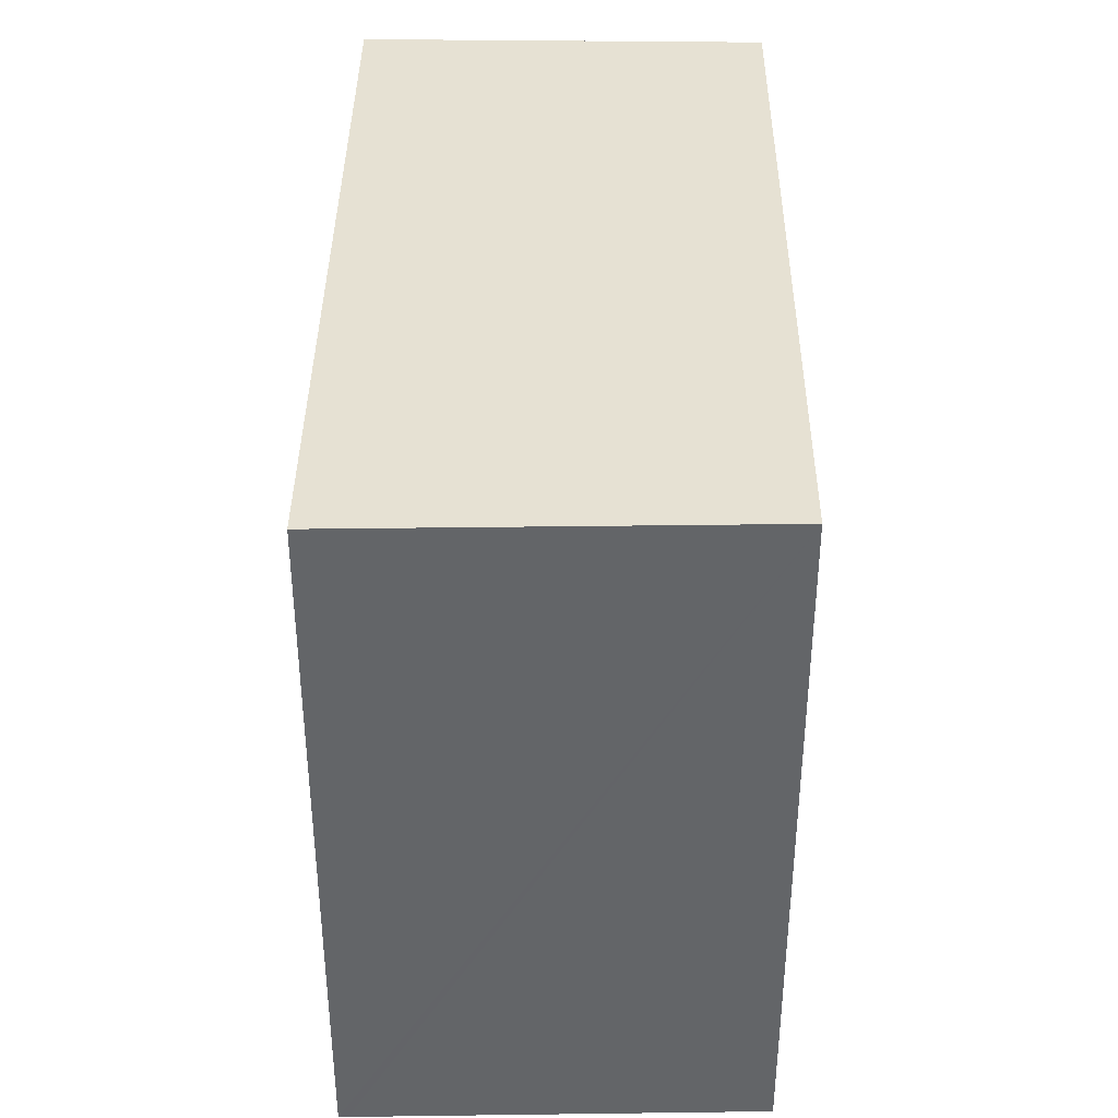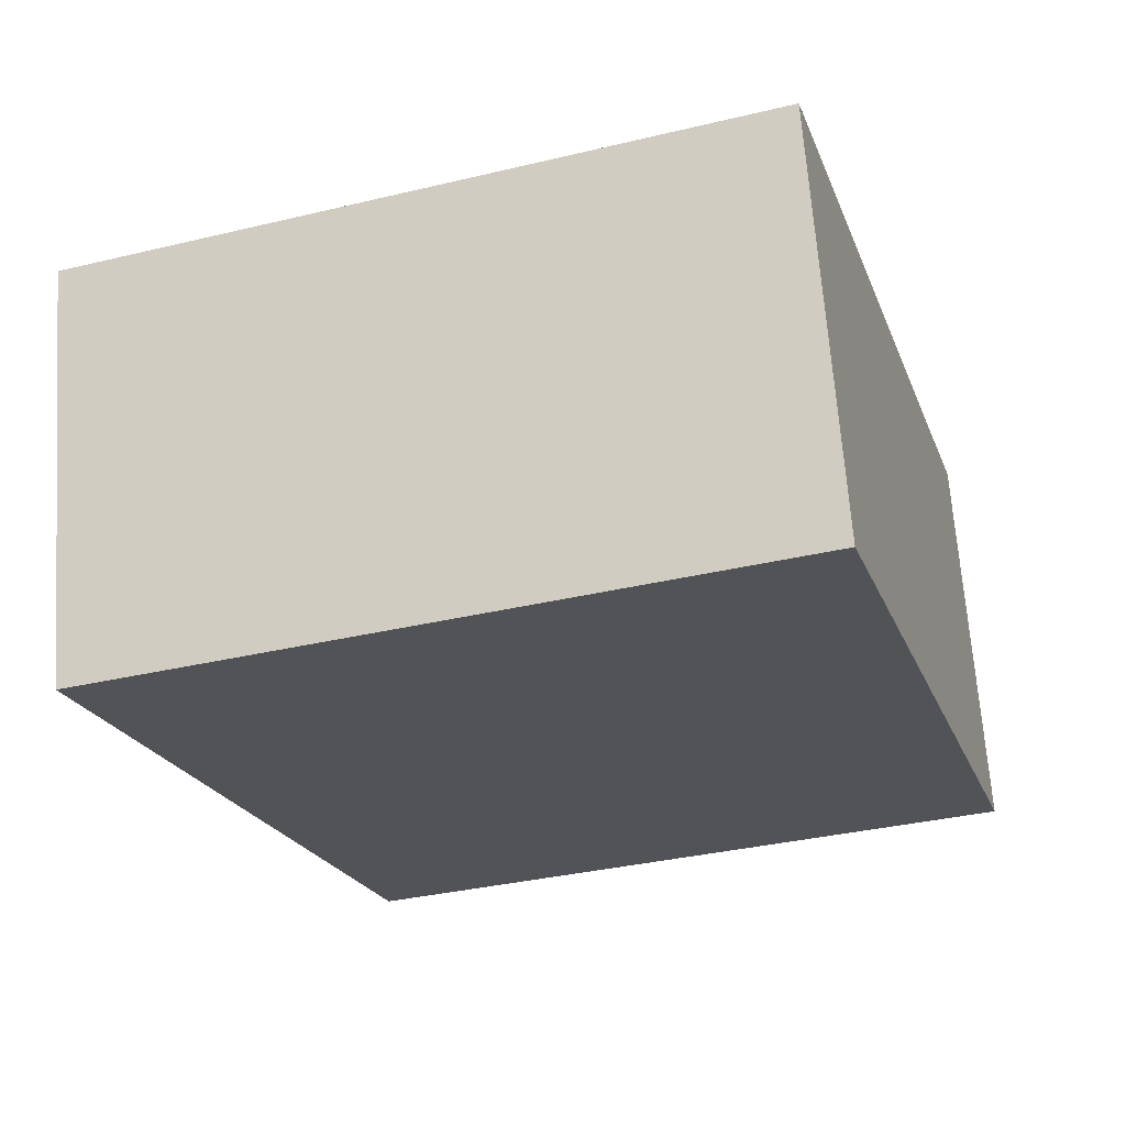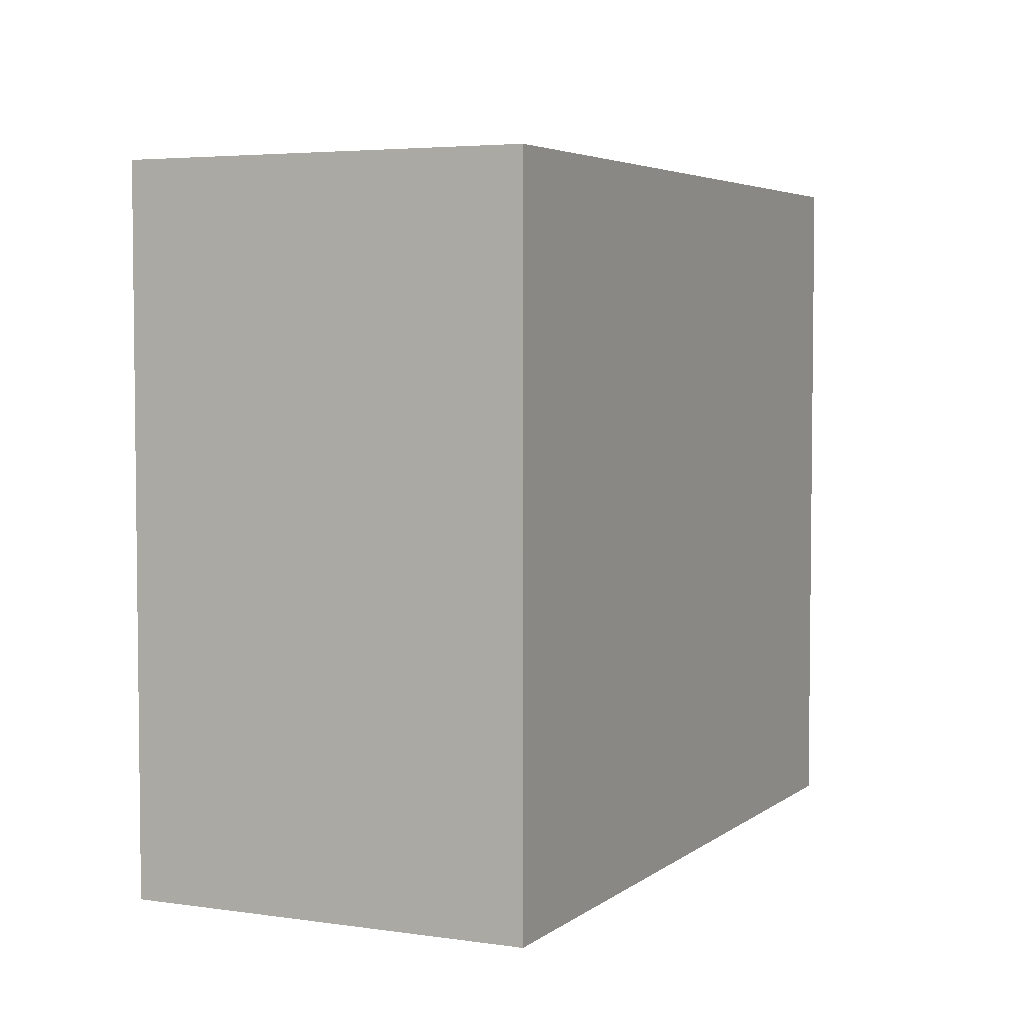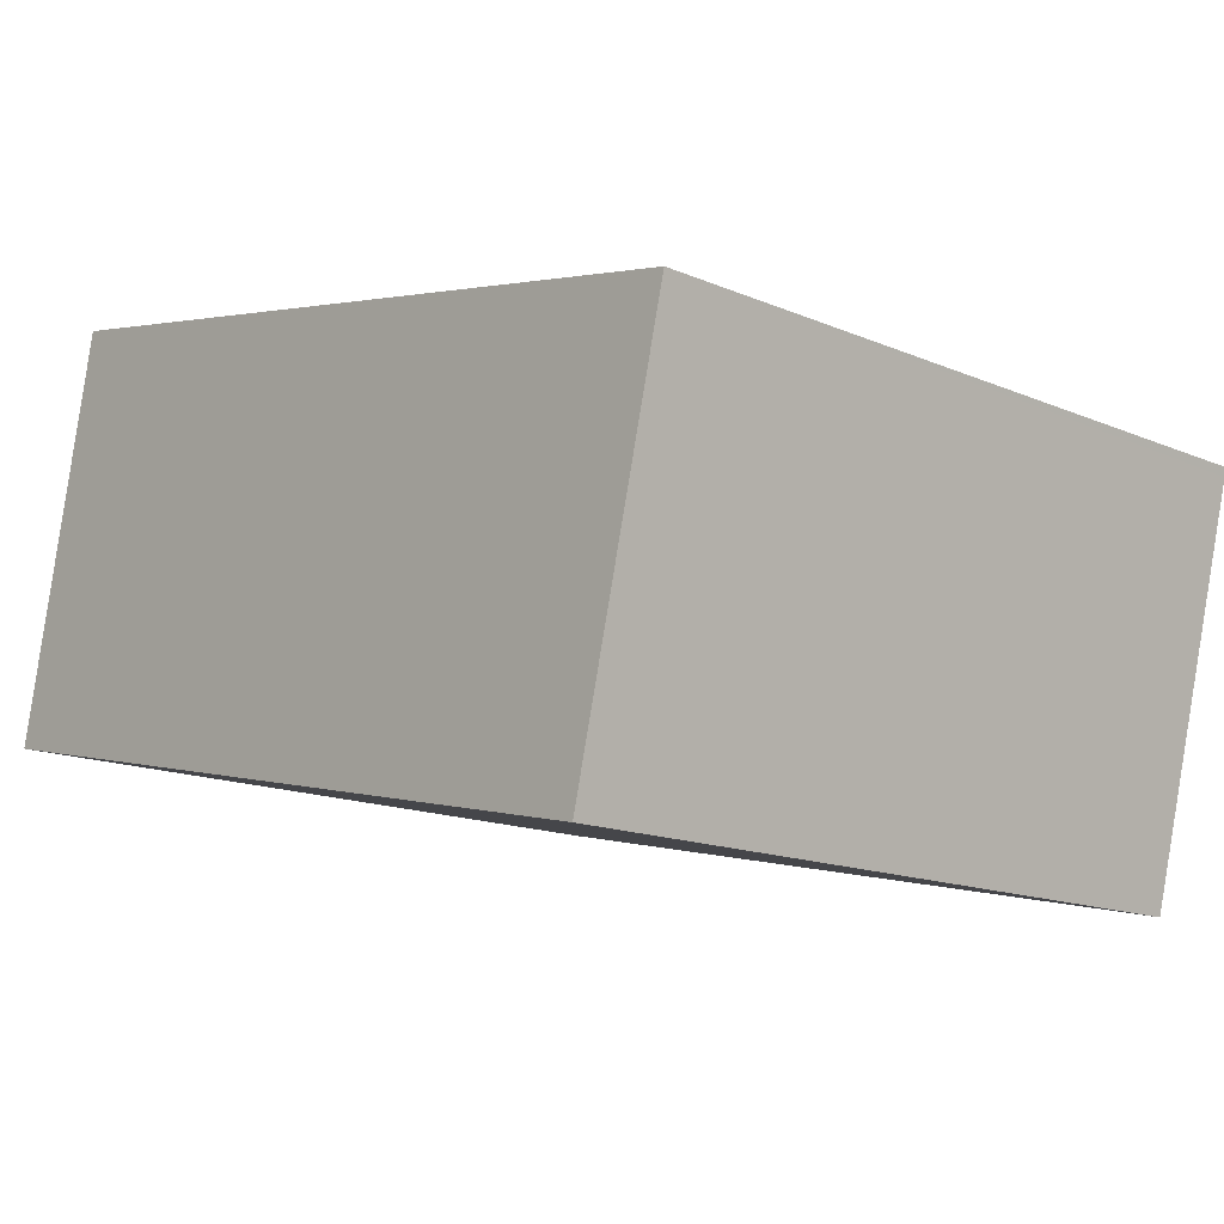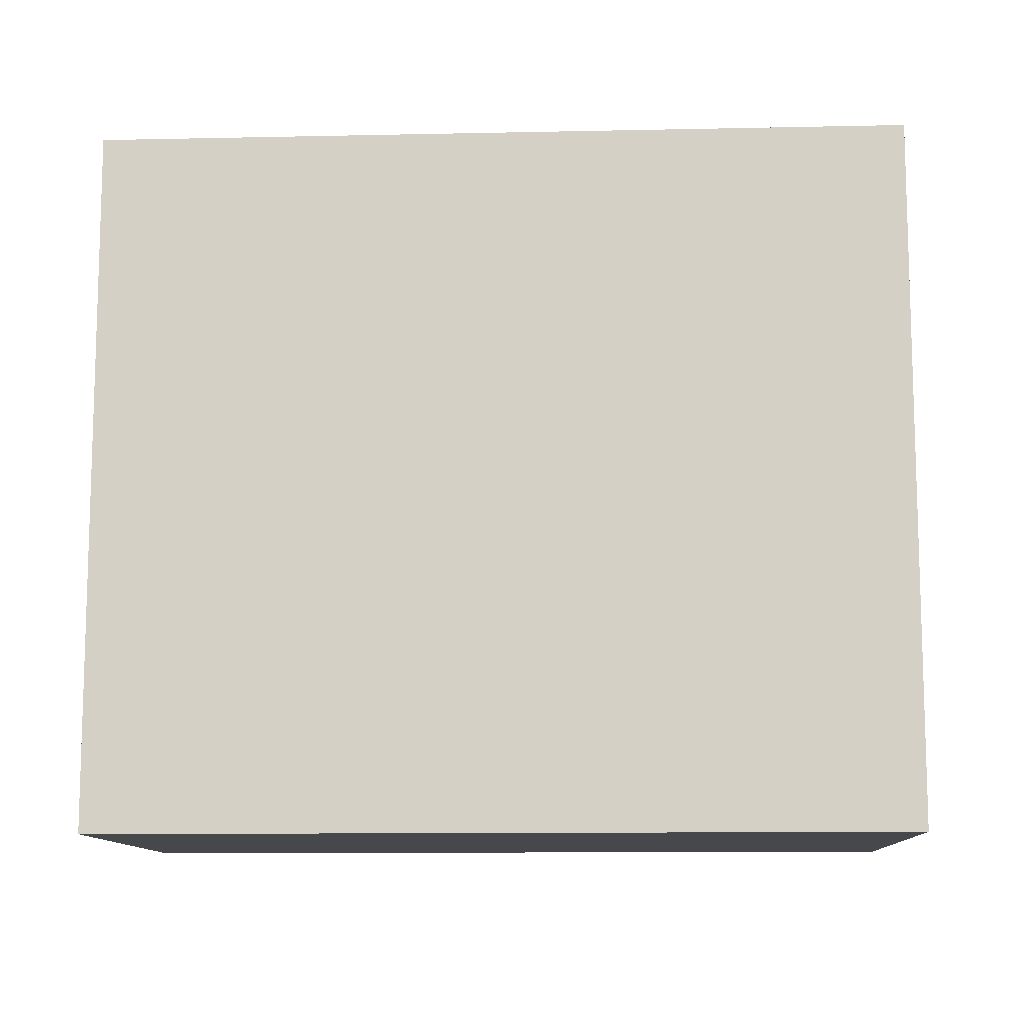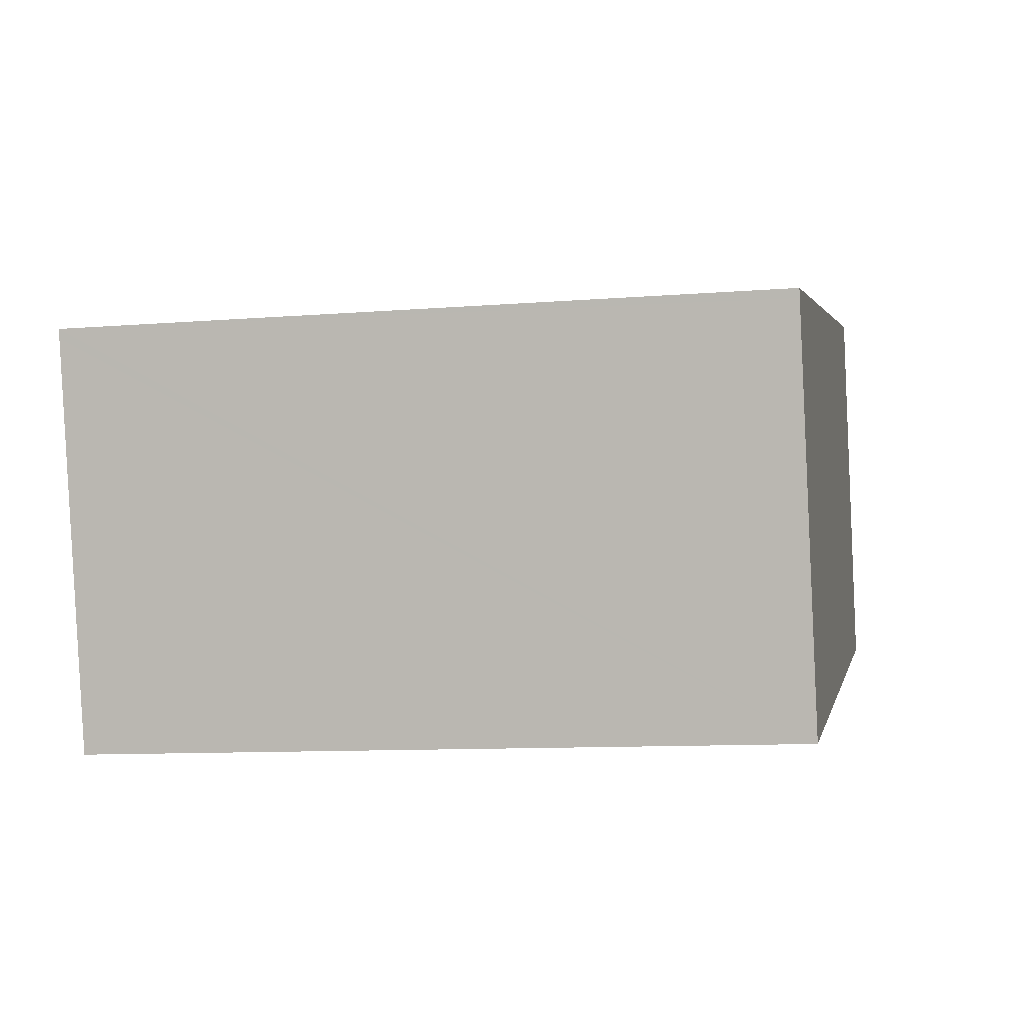
<metadata>
{"format":"obj","ext":"obj","renderer":"f3d","projection":"perspective","resolution":1024,"background":"white","views":[{"elev":38.7,"azim":102.9,"up":"+Y"},{"elev":-34.9,"azim":107.7,"up":"+Z"},{"elev":4.3,"azim":-52.4,"up":"+Y"},{"elev":-14.8,"azim":47.4,"up":"+Z"},{"elev":-11.1,"azim":15.3,"up":"+Y"},{"elev":-10.2,"azim":101.6,"up":"+Z"}]}
</metadata>
<code>
v  23.29 18.71 5.735
v  2.388 18.71 10.52
v  23.34 18.71 5.968
v  20.96 18.71 -3.683
v  2.234 18.71 10.56
v  2.226 18.71 10.52
v  2.206 18.71 10.43
v  1.247 18.71 5.891
v  20.73 18.71 -4.63
v  16.49 18.71 -3.683
v  0 18.71 1.146e-15
v  20.73 2.835e-16 -4.63
v  0 0 0
v  16.49 2.255e-16 -3.683
v  1.247 -3.607e-16 5.891
v  2.226 -6.44e-16 10.52
v  2.234 -6.464e-16 10.56
v  2.206 -6.383e-16 10.43
v  23.34 -3.654e-16 5.968
v  2.388 -6.443e-16 10.52
v  23.29 -3.512e-16 5.735
v  20.96 2.255e-16 -3.683
g defaultobject
f 1 2 3
f 2 1 4
f 2 4 5
f 5 4 6
f 6 4 7
f 7 4 8
f 8 4 9
f 8 9 10
f 8 10 11
f 12 10 9
f 10 12 11
f 11 12 13
f 13 12 14
f 13 8 11
f 8 13 7
f 7 13 6
f 6 13 5
f 5 13 15
f 5 15 16
f 5 16 17
f 16 15 18
f 17 2 5
f 2 17 3
f 3 17 19
f 19 17 20
f 19 1 3
f 1 19 4
f 4 19 9
f 9 19 21
f 9 21 12
f 12 21 22
f 14 15 13
f 15 14 18
f 18 14 12
f 18 12 22
f 18 22 21
f 18 21 16
f 16 21 17
f 17 21 20
f 20 21 19

</code>
